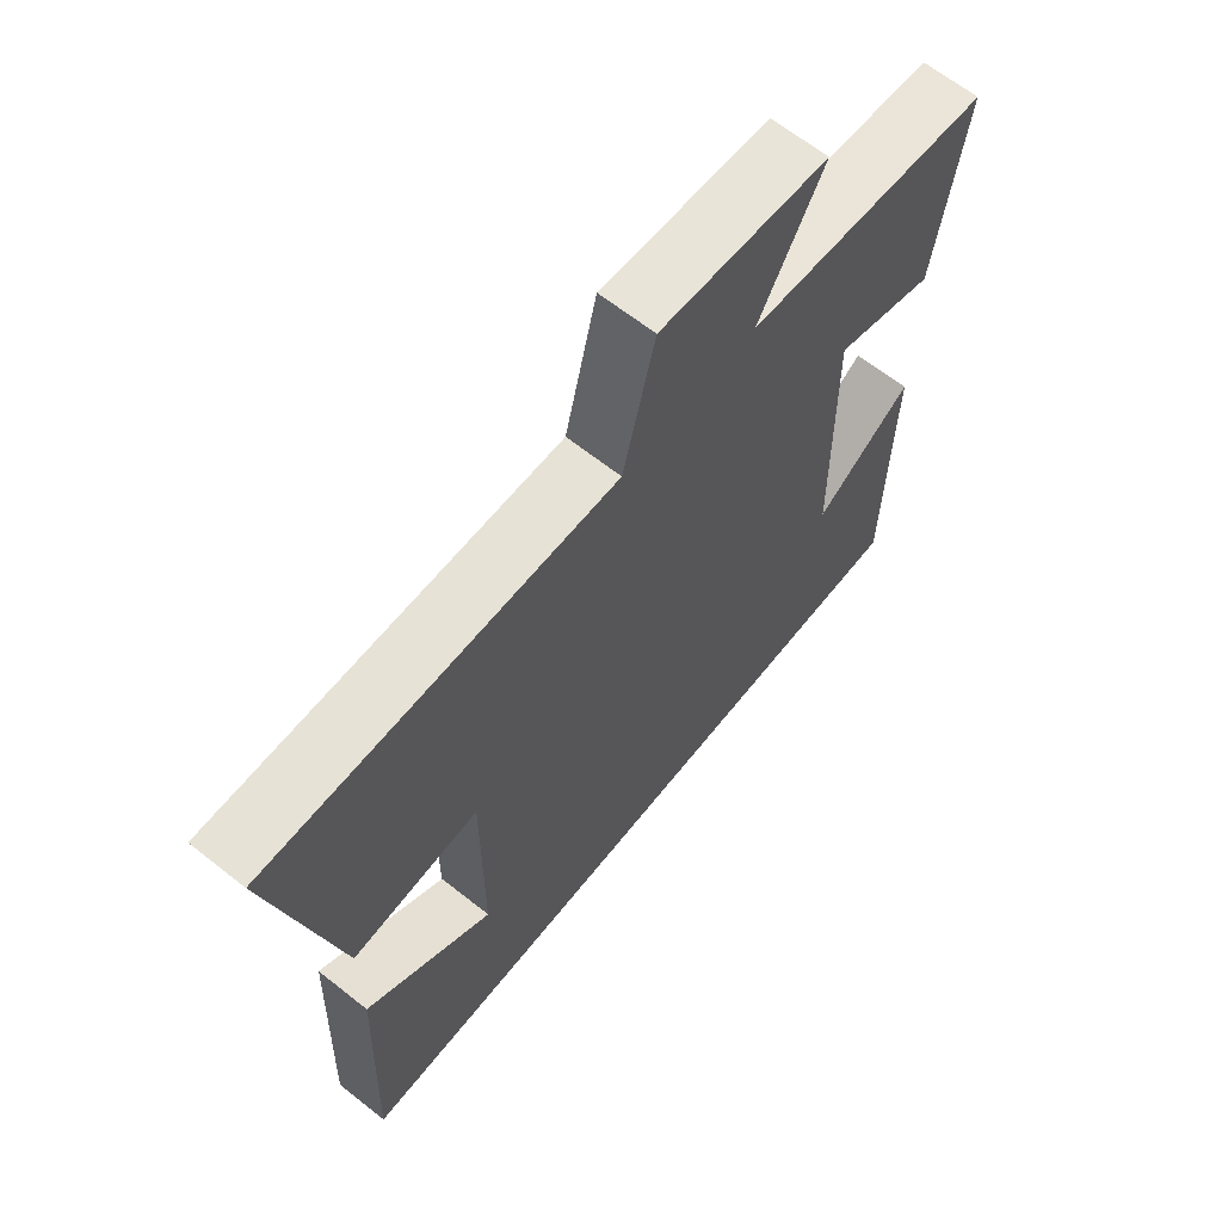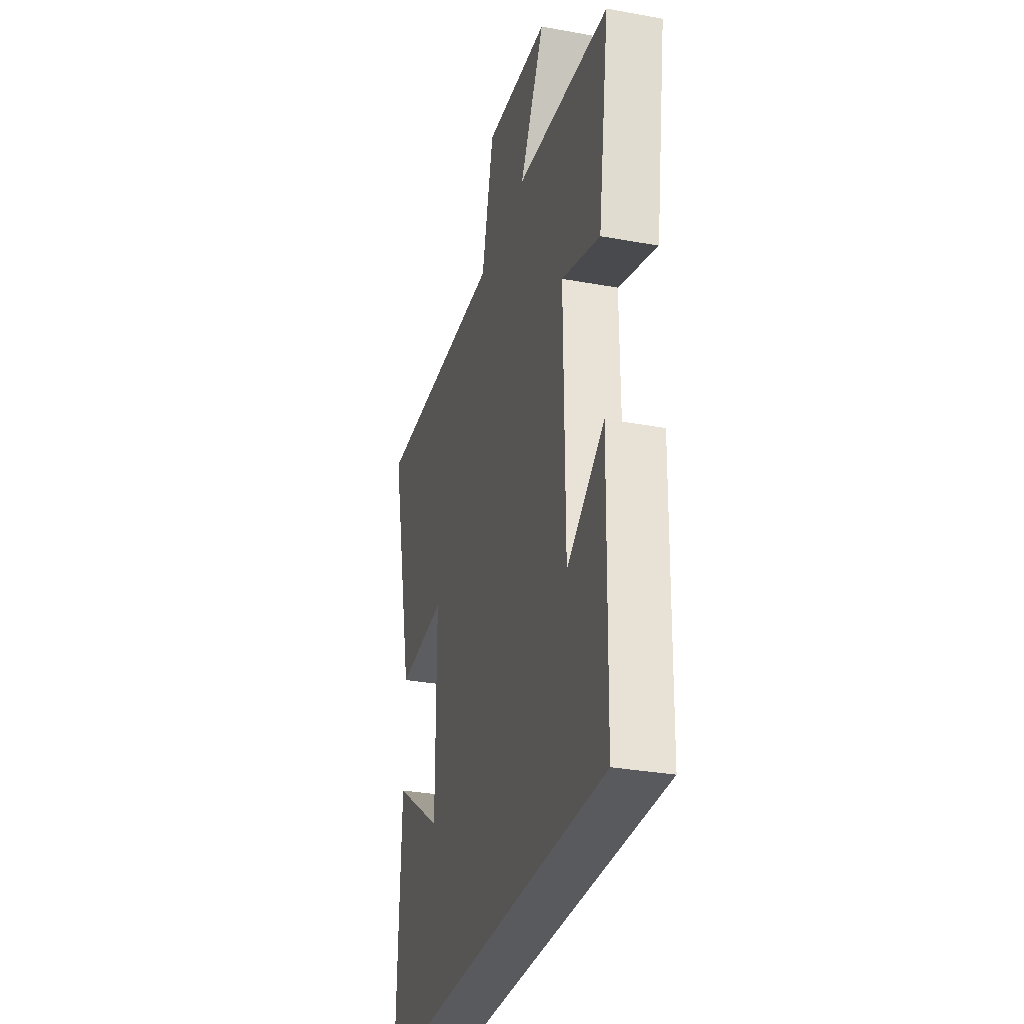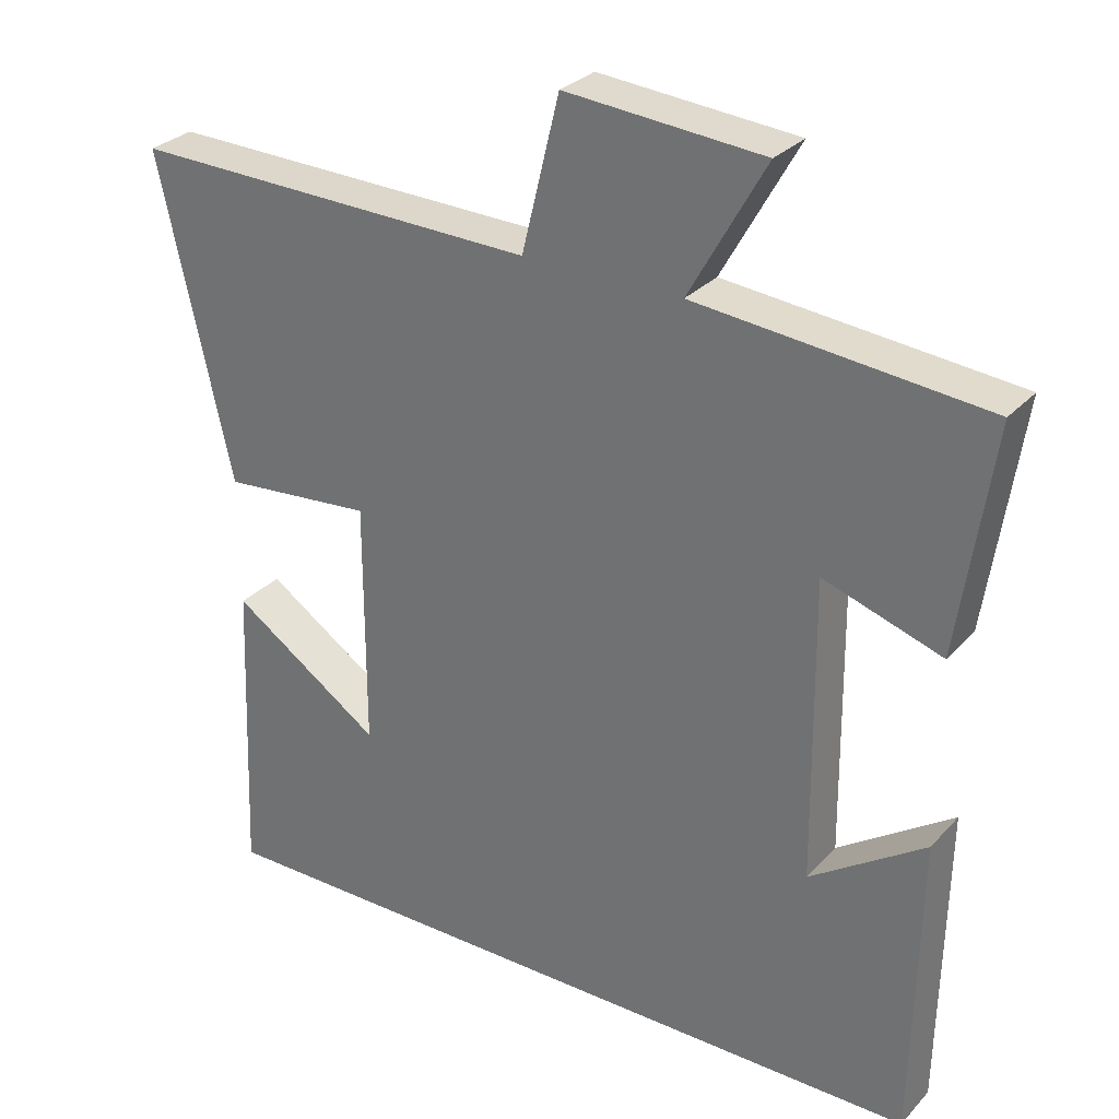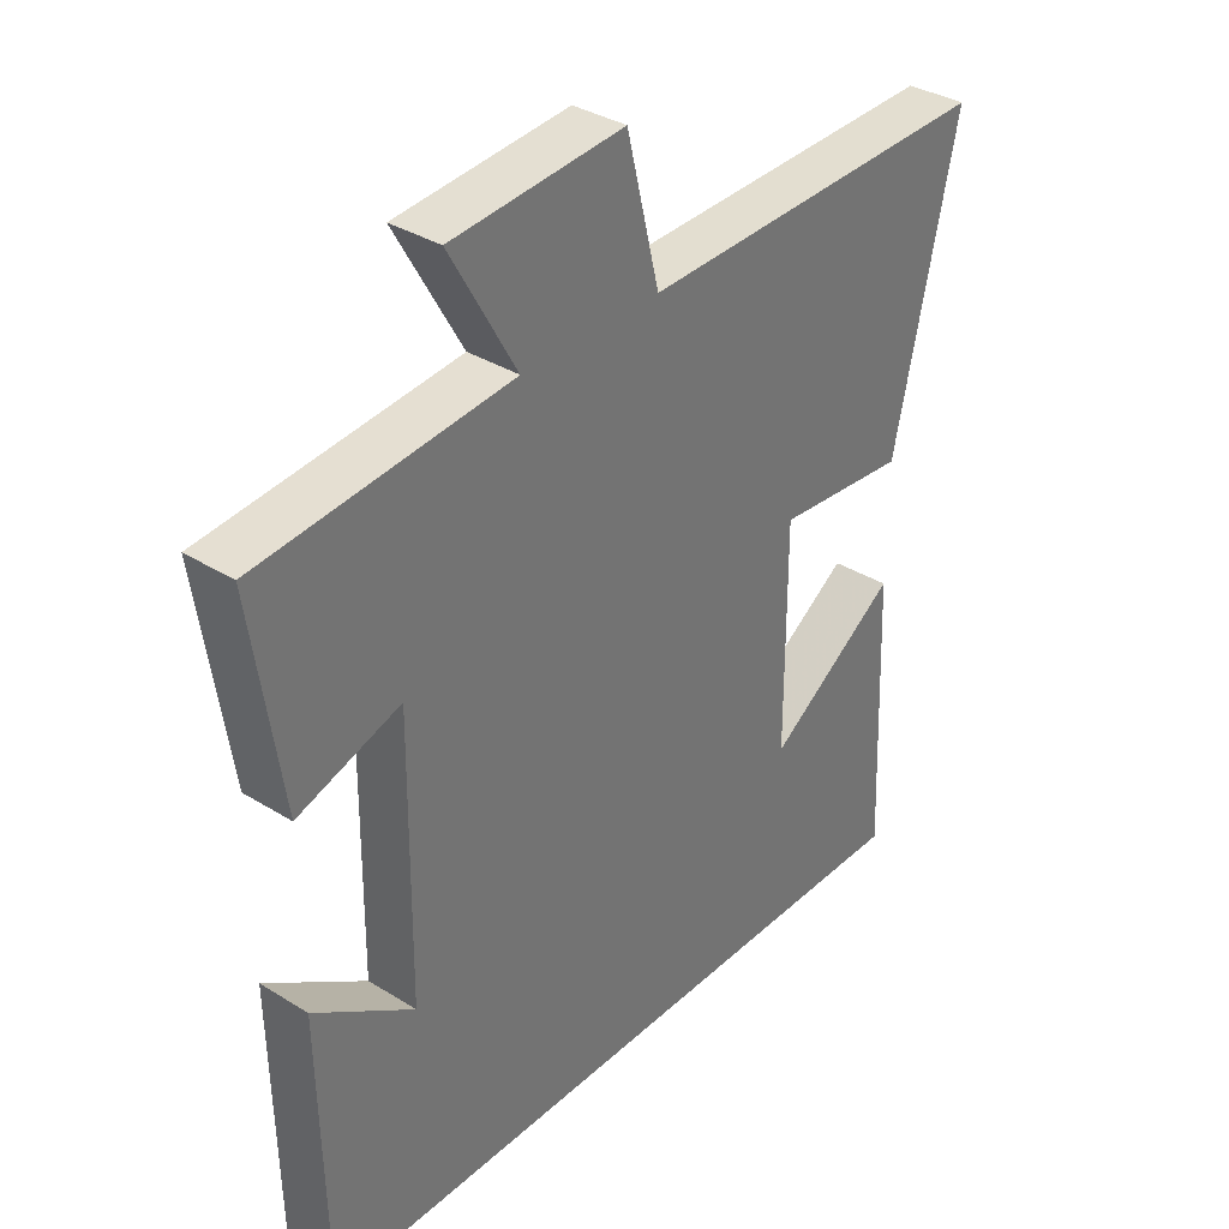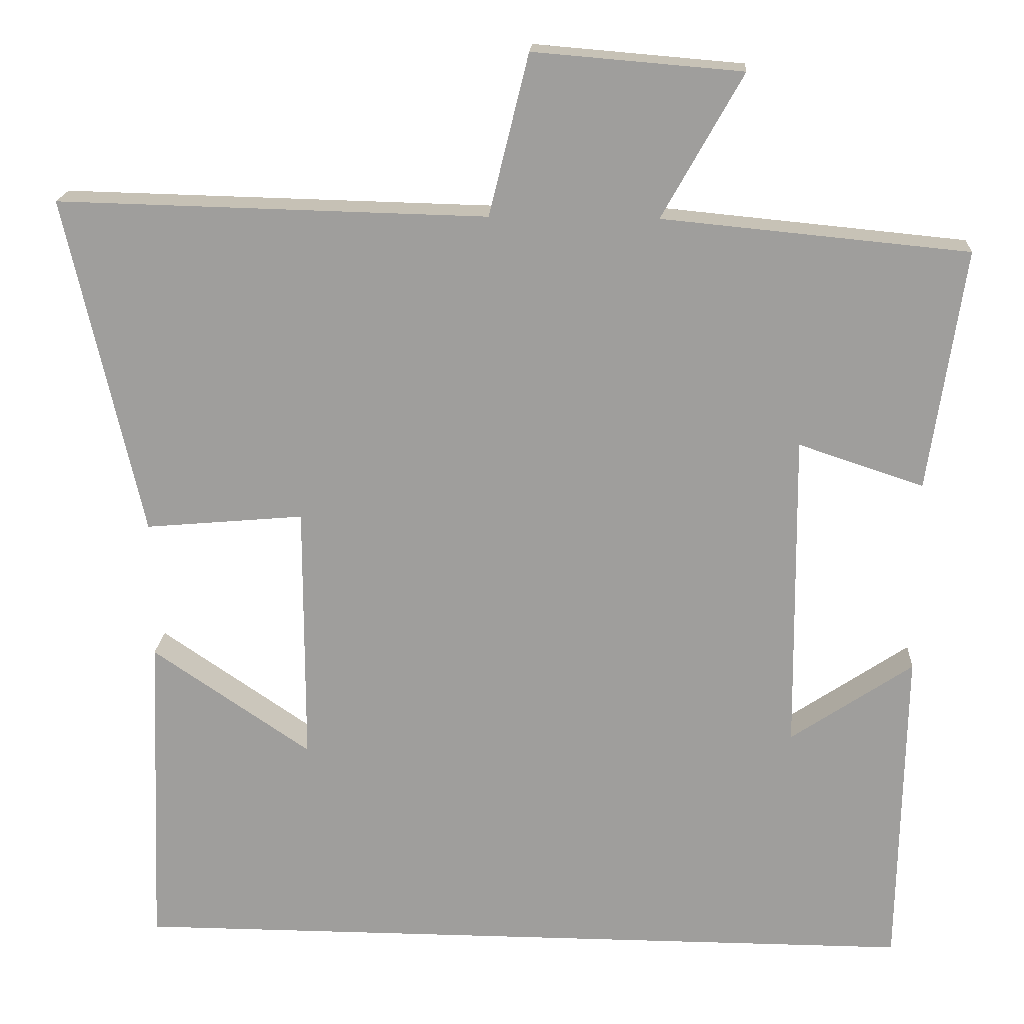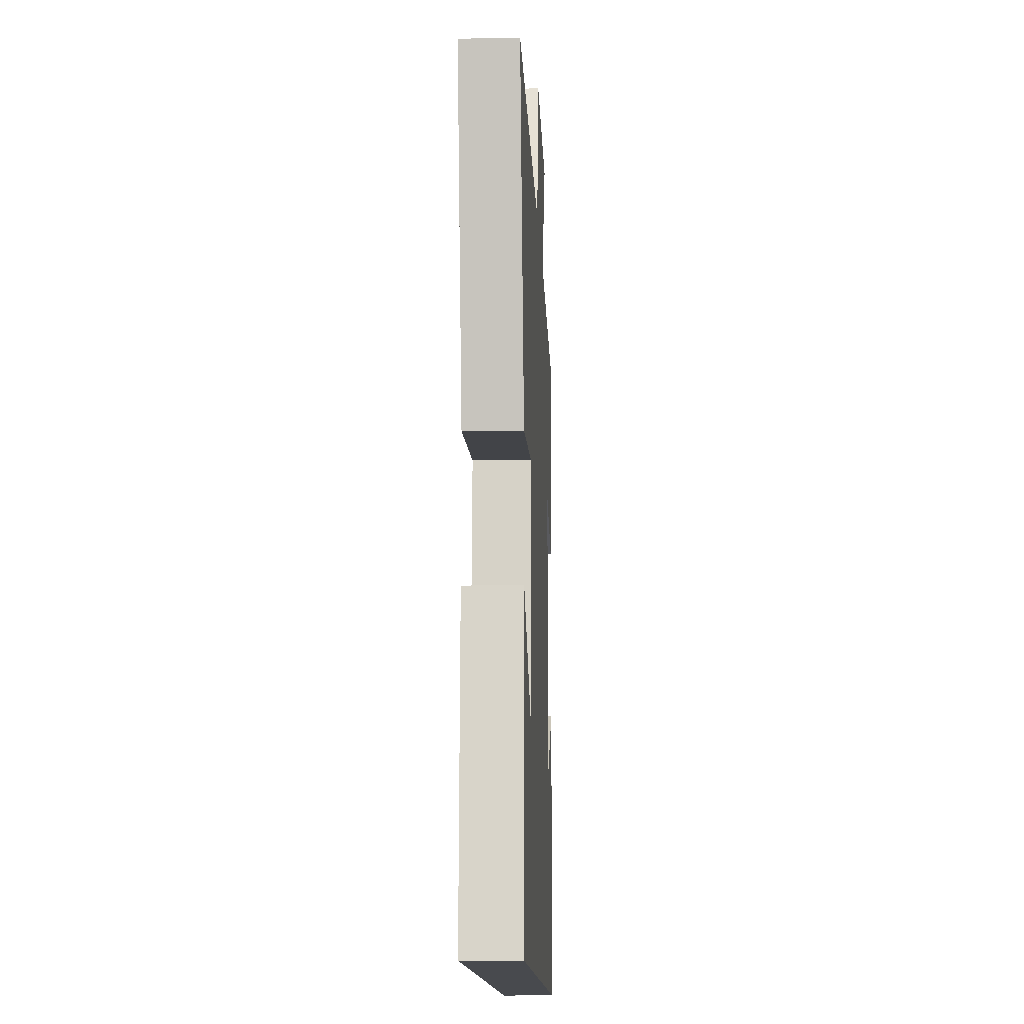
<metadata>
{"format":"obj","ext":"obj","renderer":"f3d","projection":"perspective","resolution":1024,"background":"white","views":[{"elev":64.9,"azim":-51.4,"up":"+Z"},{"elev":-30.8,"azim":75.2,"up":"+Z"},{"elev":29.4,"azim":33.7,"up":"+Z"},{"elev":35.0,"azim":129.6,"up":"+Z"},{"elev":18.4,"azim":3.4,"up":"+Z"},{"elev":-13.2,"azim":-87.4,"up":"+Z"}]}
</metadata>
<code>
v 0.545 0.07 0.463
v 0.5 0.07 0.159
v 0.342 0.07 0.211
v 0.346 0.07 -0.193
v 0.5 0.07 -0.089
v 0.492 0.07 -0.5
v -0.516 0.07 -0.5
v -0.5 0.07 -0.092
v -0.299 0.07 -0.228
v -0.299 0.07 0.102
v -0.5 0.07 0.084
v -0.597 0.07 0.513
v -0.053 0.07 0.5
v -0.003 0.07 0.704
v 0.261 0.07 0.682
v 0.159 0.07 0.5
v 0.545 0 0.463
v 0.5 0 0.159
v 0.342 0 0.211
v 0.346 0 -0.193
v 0.5 0 -0.089
v 0.492 0 -0.5
v -0.516 0 -0.5
v -0.5 0 -0.092
v -0.299 0 -0.228
v -0.299 0 0.102
v -0.5 0 0.084
v -0.597 0 0.513
v -0.053 0 0.5
v -0.003 0 0.704
v 0.261 0 0.682
v 0.159 0 0.5
f 13 14 15 16
f 13 16 1 2
f 10 11 12 13
f 9 10 13
f 7 8 9
f 6 7 9
f 4 5 6
f 4 6 9 13
f 13 2 3
f 3 4 13
f 32 31 30 29
f 18 17 32 29
f 29 28 27 26
f 29 26 25
f 25 24 23
f 25 23 22
f 22 21 20
f 29 25 22 20
f 19 18 29
f 29 20 19
f 1 17 18 2
f 2 18 19 3
f 3 19 20 4
f 4 20 21 5
f 5 21 22 6
f 6 22 23 7
f 7 23 24 8
f 8 24 25 9
f 9 25 26 10
f 10 26 27 11
f 11 27 28 12
f 12 28 29 13
f 13 29 30 14
f 14 30 31 15
f 15 31 32 16
f 16 32 17 1

</code>
